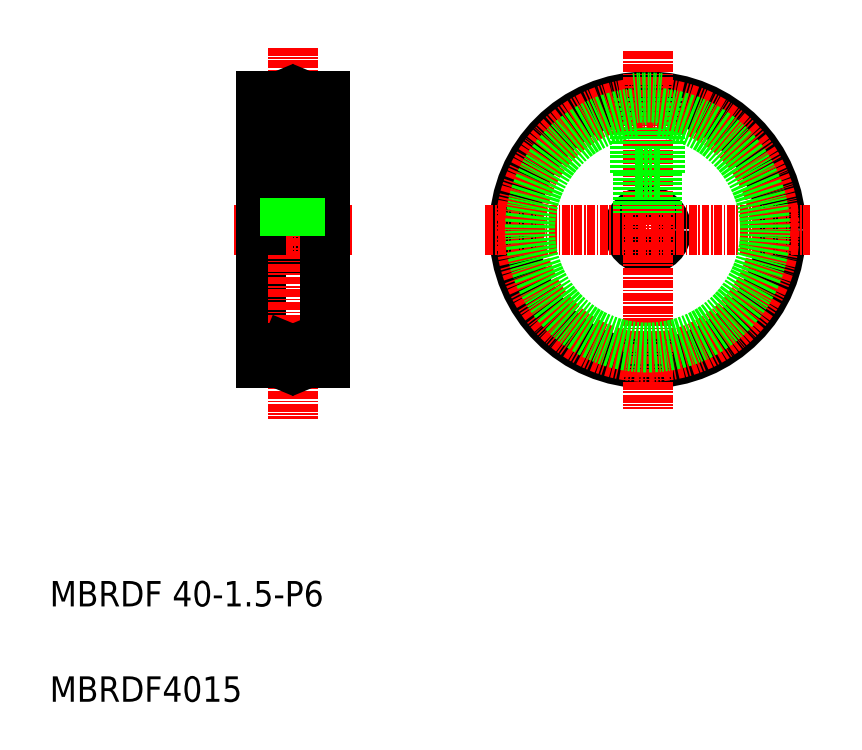
<metadata>
{"format":"dxf","ext":"dxf","renderer":"ezdxf+matplotlib","layout":"modelspace","background":"white","min_lineweight":24,"dpi":150}
</metadata>
<code>
0
SECTION
2
ENTITIES
0
LINE
8
0
10
38.99
20
234.1
30
0
11
48.99
21
234.1
31
0
0
LINE
8
0
10
38.99
20
240.1
30
0
11
48.99
21
240.1
31
0
0
LINE
8
CENTER
10
34.73
20
237.1
30
0
11
53.25
21
237.1
31
0
0
LINE
8
0
10
38.99
20
237.1
30
0
11
38.99
21
216.1
31
0
0
LINE
8
CENTER
10
43.99
20
265.8
30
0
11
43.99
21
207.3
31
0
0
TEXT
8
0
10
5.746
20
177.9
30
0
40
4
1
MBRDF 40-1.5-P6
0
TEXT
8
0
10
5.746
20
162.9
30
0
40
4
1
MBRDF4015
0
LINE
8
0
10
38.99
20
228.6
30
0
11
38.99
21
228.6
31
0
0
LINE
8
0
10
38.99
20
232.6
30
0
11
38.99
21
232.6
31
0
0
LINE
8
0
10
48.99
20
258.1
30
0
11
48.99
21
216.1
31
0
0
LINE
8
0
10
38.99
20
237.1
30
0
11
38.99
21
258.1
31
0
0
LINE
8
0
10
42.49
20
240.1
30
0
11
42.49
21
246.1
31
0
0
LINE
8
0
10
42.79
20
240.1
30
0
11
42.79
21
246.1
31
0
0
LINE
8
CENTER
10
42.34
20
257.1
30
0
11
45.64
21
257.1
31
0
0
CIRCLE
8
0
10
99.79
20
237.1
30
0
40
3
0
CIRCLE
8
0
10
99.79
20
237.1
30
0
40
21
0
LINE
8
CENTER
10
99.79
20
265.2
30
0
11
99.79
21
209
31
0
0
LINE
8
CENTER
10
74.28
20
237.1
30
0
11
125.3
21
237.1
31
0
0
LINE
8
0
10
45.49
20
240.1
30
0
11
45.49
21
246.1
31
0
0
LINE
8
0
10
45.19
20
240.1
30
0
11
45.19
21
246.1
31
0
0
LINE
8
0
10
98.29
20
246.1
30
0
11
98.29
21
239.7
31
0
0
LINE
8
0
10
98.59
20
246.1
30
0
11
98.59
21
239.8
31
0
0
LINE
8
0
10
101.3
20
246.1
30
0
11
101.3
21
239.7
31
0
0
LINE
8
0
10
101
20
246.1
30
0
11
101
21
239.8
31
0
0
LINE
8
0
10
45.99
20
246.1
30
0
11
41.99
21
246.1
31
0
0
LINE
8
0
10
45.99
20
246.1
30
0
11
45.99
21
257.9
31
0
0
LINE
8
0
10
41.99
20
246.1
30
0
11
41.99
21
257.9
31
0
0
LINE
8
0
10
101.8
20
257.8
30
0
11
101.8
21
246.1
31
0
0
LINE
8
0
10
97.79
20
257.8
30
0
11
97.79
21
246.1
31
0
0
LINE
8
0
10
97.79
20
246.1
30
0
11
98.29
21
246.1
31
0
0
LINE
8
0
10
101.8
20
246.1
30
0
11
101
21
246.1
31
0
0
LINE
8
0
10
98.59
20
246.1
30
0
11
97.79
21
246.1
31
0
0
LINE
8
0
10
97.79
20
246.1
30
0
11
101.8
21
246.1
31
0
0
CIRCLE
8
CENTER
10
99.79
20
237.1
30
0
40
20
0
ARC
8
0
10
99.79
20
237.1
30
0
40
18.5
50
96.21
51
83.79
0
LINE
8
0
10
38.99
20
258.1
30
0
11
41.93
21
258.1
31
0
0
LINE
8
0
10
46.05
20
258.1
30
0
11
48.99
21
258.1
31
0
0
LINE
8
0
10
41.93
20
258.1
30
0
11
42.96
21
255.6
31
0
0
LINE
8
0
10
46.05
20
258.1
30
0
11
45.02
21
255.6
31
0
0
LINE
8
0
10
42.96
20
255.6
30
0
11
45.02
21
255.6
31
0
0
LINE
8
CENTER
10
42.34
20
217.1
30
0
11
45.64
21
217.1
31
0
0
LINE
8
0
10
38.99
20
216.1
30
0
11
41.93
21
216.1
31
0
0
LINE
8
0
10
46.05
20
216.1
30
0
11
48.99
21
216.1
31
0
0
LINE
8
0
10
41.93
20
216.1
30
0
11
42.96
21
218.6
31
0
0
LINE
8
0
10
46.05
20
216.1
30
0
11
45.02
21
218.6
31
0
0
LINE
8
0
10
42.96
20
218.6
30
0
11
45.02
21
218.6
31
0
0
ARC
8
0
10
99.79
20
237.1
30
0
40
20.84
50
84.49
51
95.51
0
ENDSEC
0
EOF

</code>
